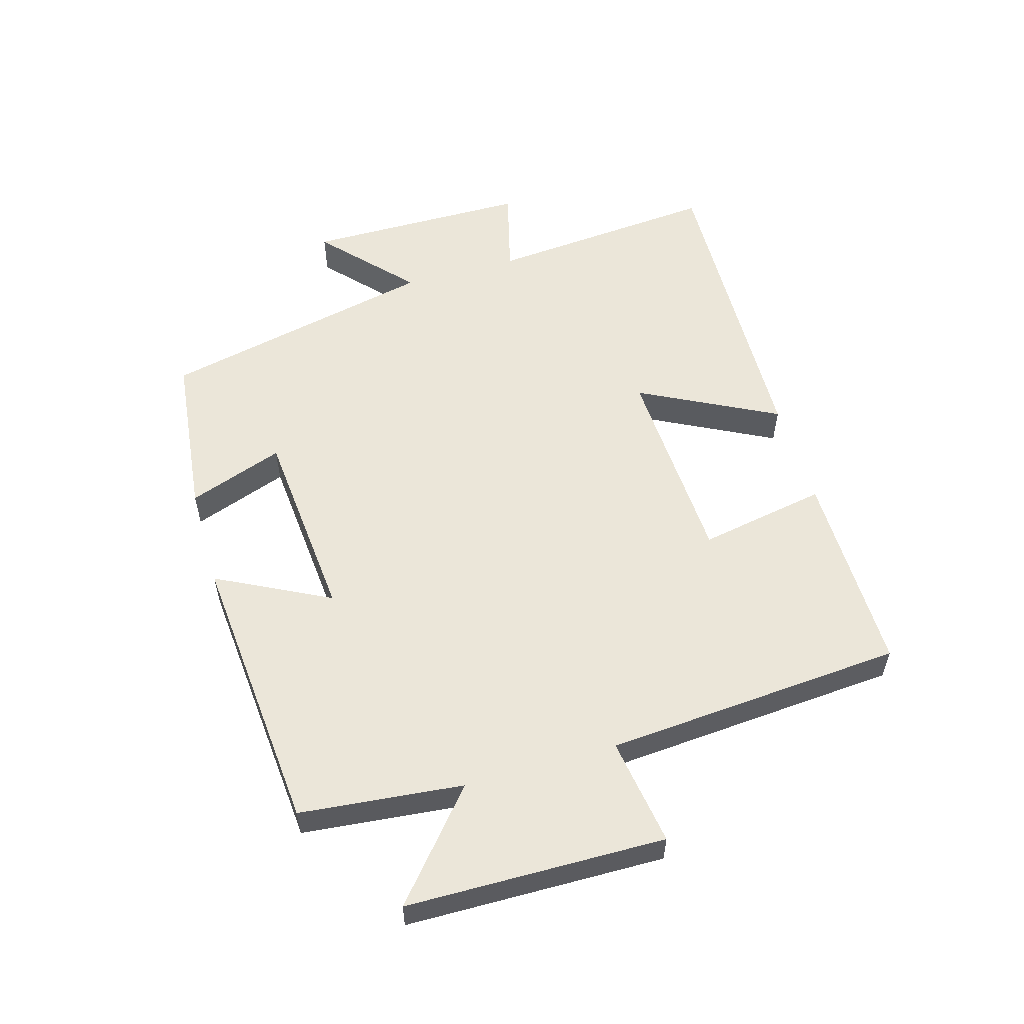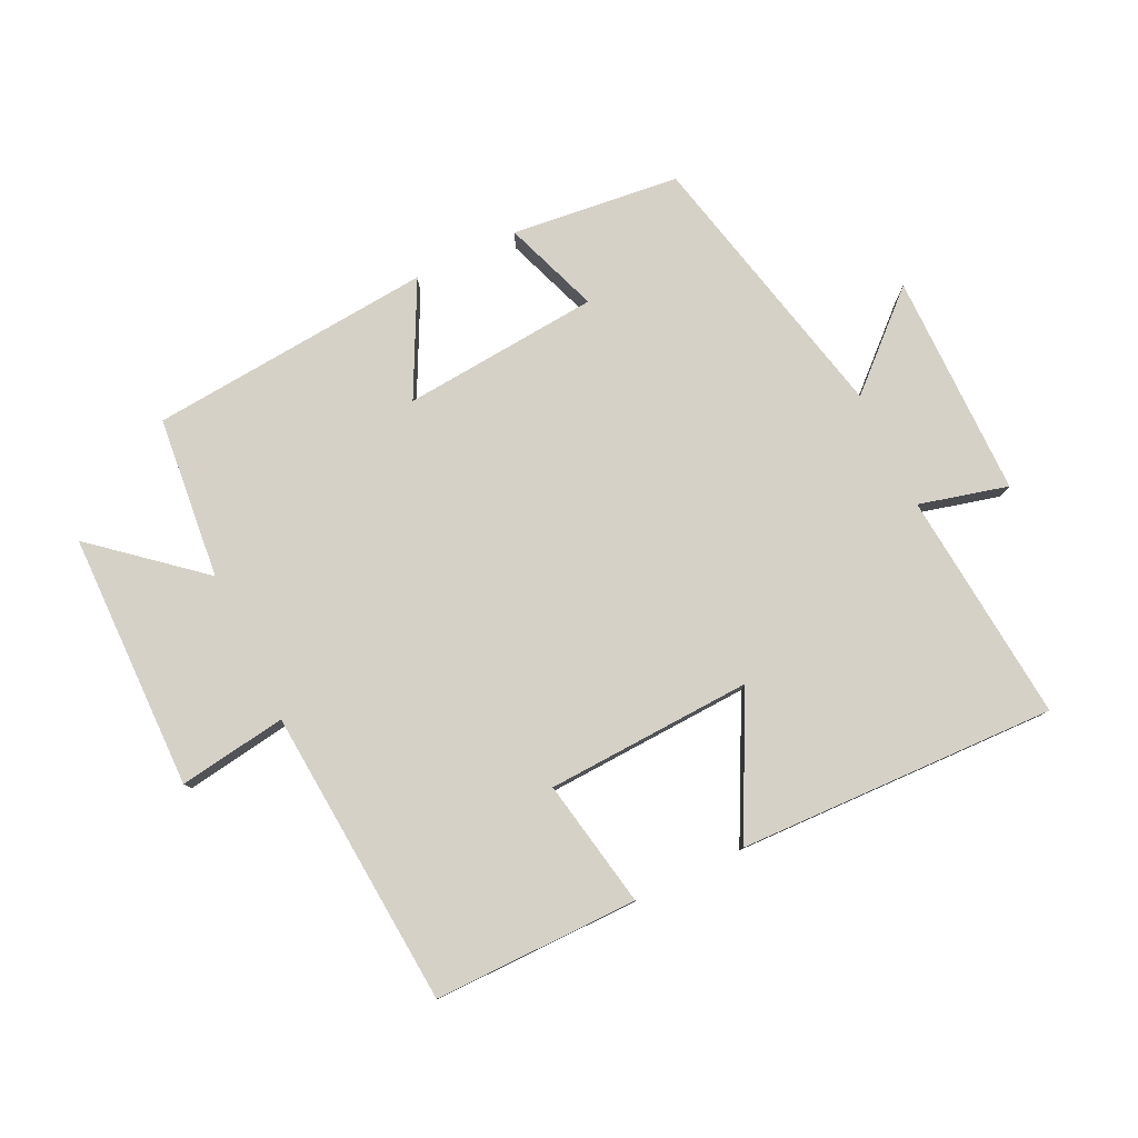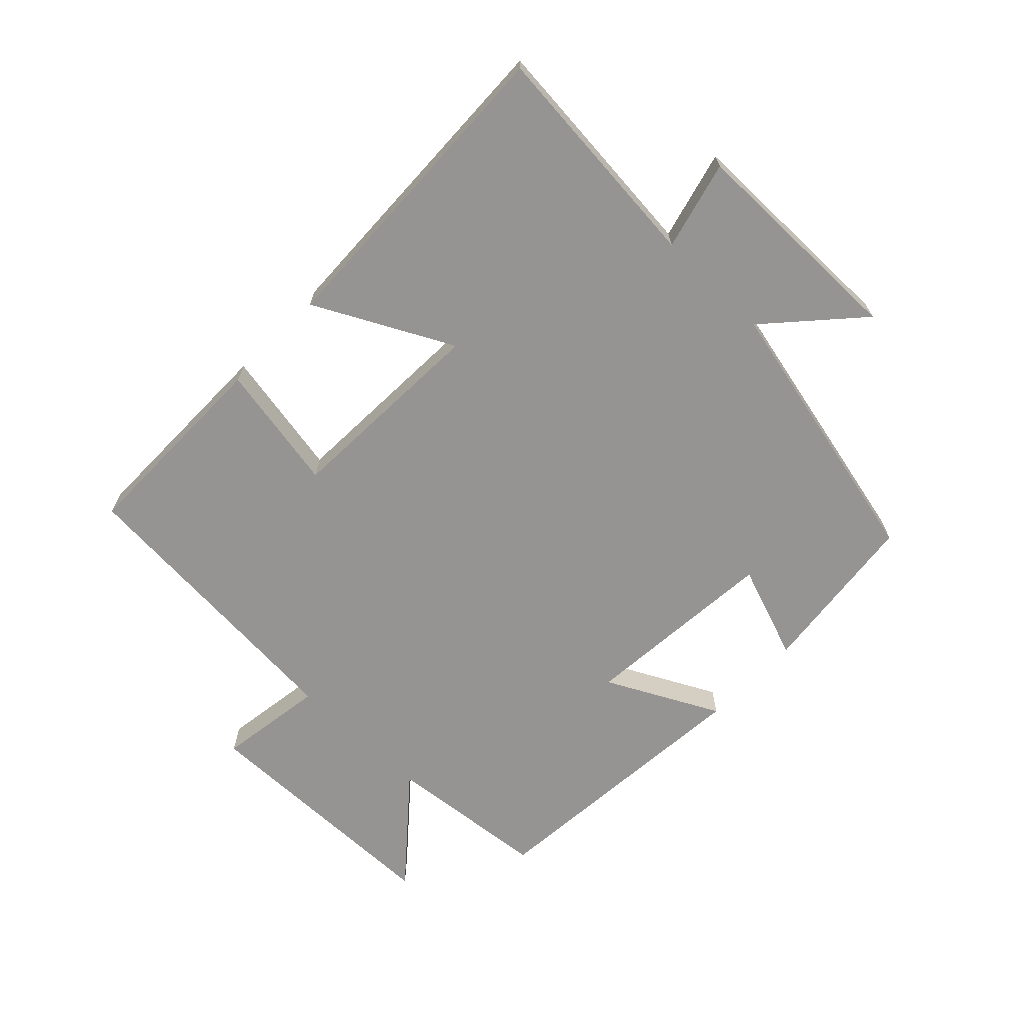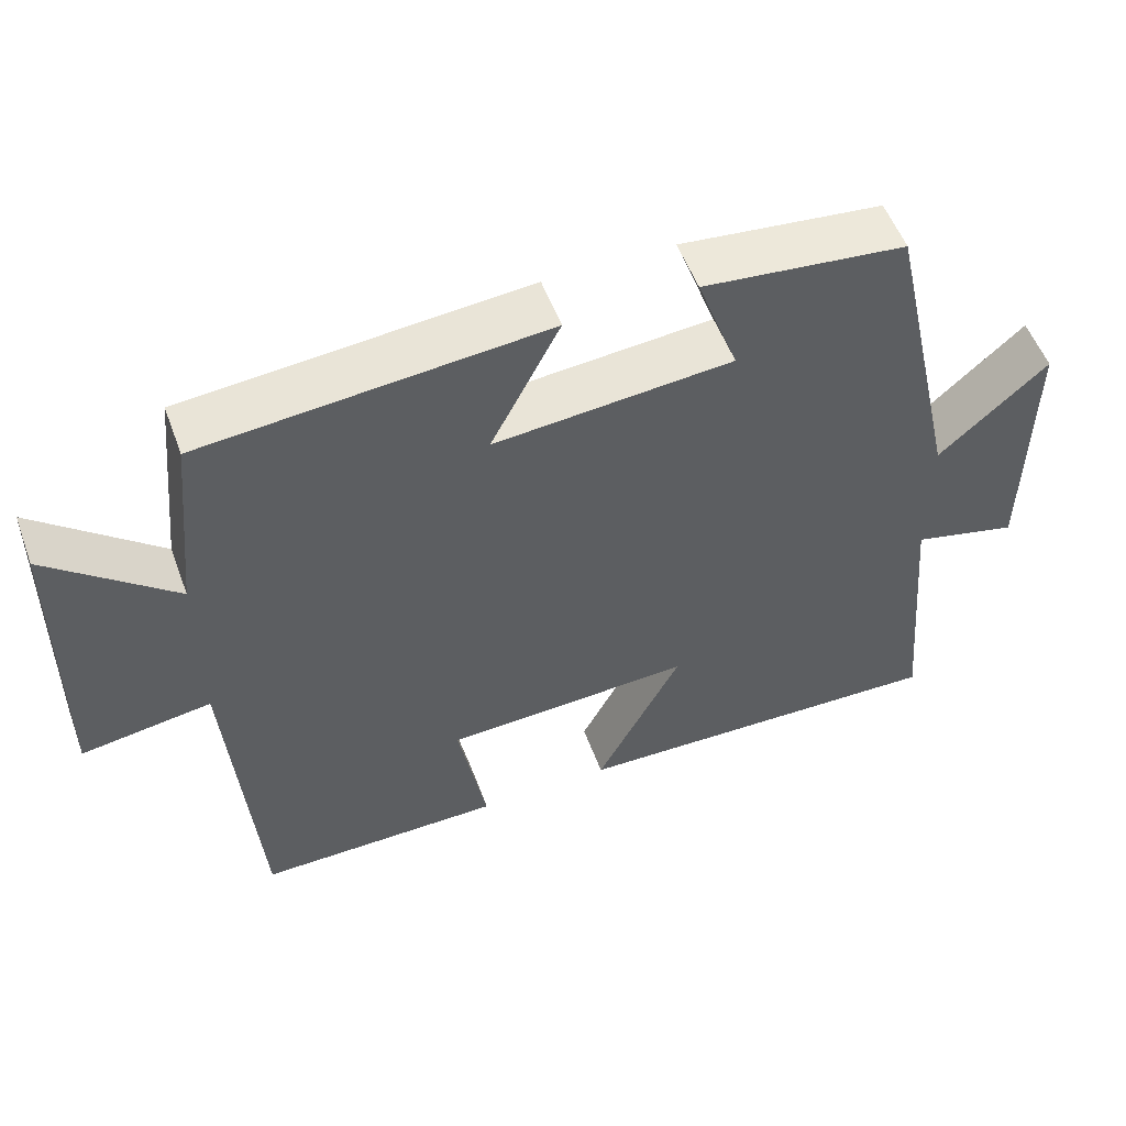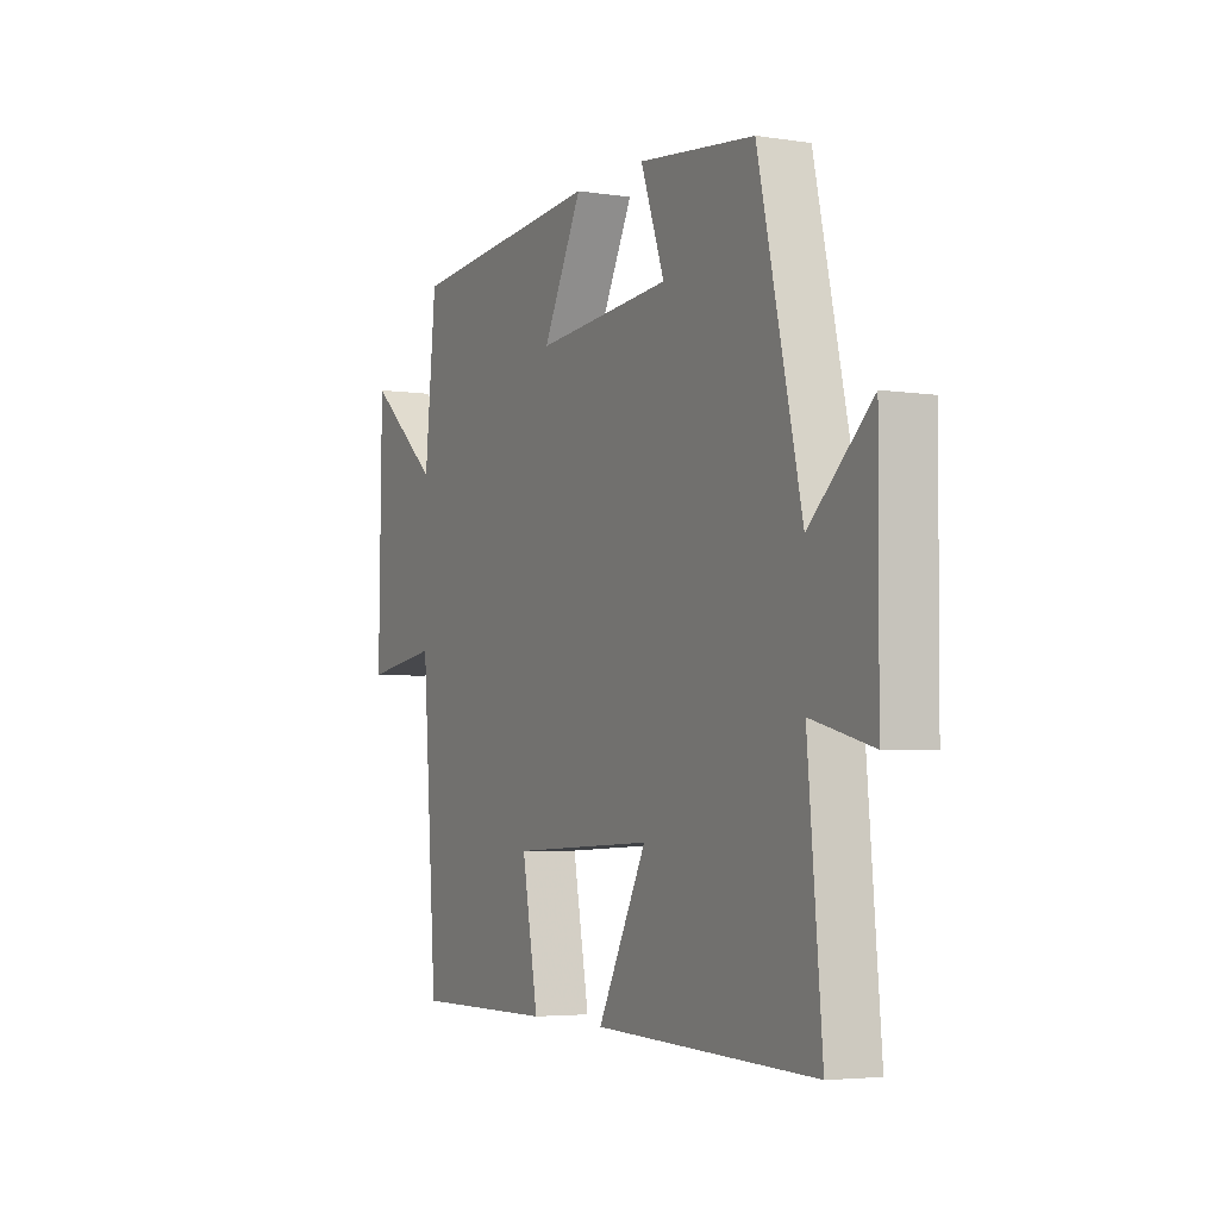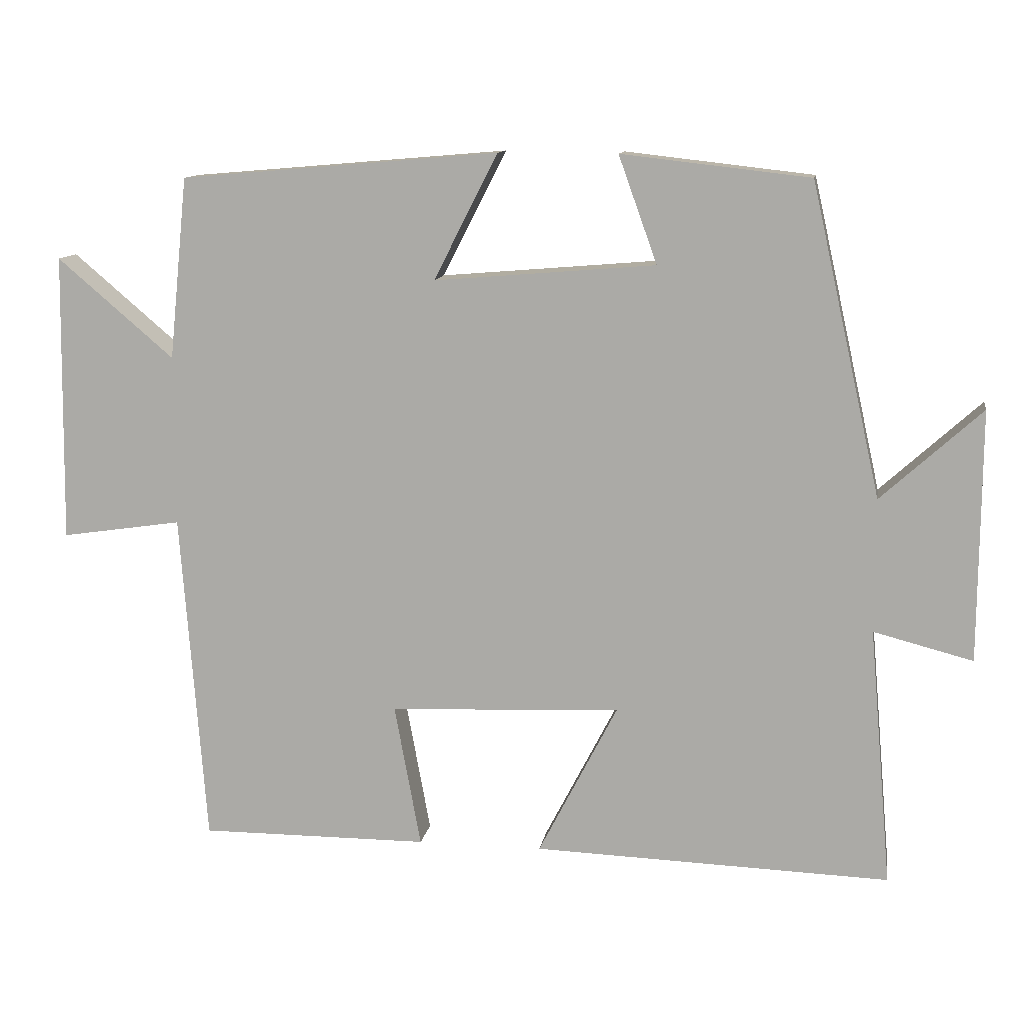
<metadata>
{"format":"obj","ext":"obj","renderer":"f3d","projection":"perspective","resolution":1024,"background":"white","views":[{"elev":55.5,"azim":73.8,"up":"+Y"},{"elev":79.2,"azim":154.2,"up":"+Y"},{"elev":-67.1,"azim":-133.9,"up":"+Y"},{"elev":54.2,"azim":159.8,"up":"+Z"},{"elev":-4.3,"azim":-116.7,"up":"+Z"},{"elev":11.8,"azim":-170.7,"up":"+Z"}]}
</metadata>
<code>
v 0.474 0.07 0.462
v 0.5 0.07 0.207
v 0.663 0.07 0.346
v 0.669 0.07 -0.058
v 0.5 0.07 -0.033
v 0.465 0.07 -0.501
v 0.144 0.07 -0.5
v 0.181 0.07 -0.299
v -0.143 0.07 -0.285
v -0.032 0.07 -0.5
v -0.532 0.07 -0.517
v -0.5 0.07 -0.154
v -0.639 0.07 -0.19
v -0.641 0.07 0.162
v -0.5 0.07 0.034
v -0.402 0.07 0.47
v -0.138 0.07 0.5
v -0.192 0.07 0.35
v 0.118 0.07 0.324
v 0.028 0.07 0.5
v 0.474 0 0.462
v 0.5 0 0.207
v 0.663 0 0.346
v 0.669 0 -0.058
v 0.5 0 -0.033
v 0.465 0 -0.501
v 0.144 0 -0.5
v 0.181 0 -0.299
v -0.143 0 -0.285
v -0.032 0 -0.5
v -0.532 0 -0.517
v -0.5 0 -0.154
v -0.639 0 -0.19
v -0.641 0 0.162
v -0.5 0 0.034
v -0.402 0 0.47
v -0.138 0 0.5
v -0.192 0 0.35
v 0.118 0 0.324
v 0.028 0 0.5
f 19 20 1 2
f 18 19 2
f 15 16 17 18
f 15 18 2
f 12 13 14 15
f 12 15 2
f 9 10 11 12
f 8 9 12 2
f 5 6 7 8
f 5 8 2 3
f 3 4 5
f 22 21 40 39
f 22 39 38
f 38 37 36 35
f 22 38 35
f 35 34 33 32
f 22 35 32
f 32 31 30 29
f 22 32 29 28
f 28 27 26 25
f 23 22 28 25
f 25 24 23
f 1 21 22 2
f 2 22 23 3
f 3 23 24 4
f 4 24 25 5
f 5 25 26 6
f 6 26 27 7
f 7 27 28 8
f 8 28 29 9
f 9 29 30 10
f 10 30 31 11
f 11 31 32 12
f 12 32 33 13
f 13 33 34 14
f 14 34 35 15
f 15 35 36 16
f 16 36 37 17
f 17 37 38 18
f 18 38 39 19
f 19 39 40 20
f 20 40 21 1

</code>
